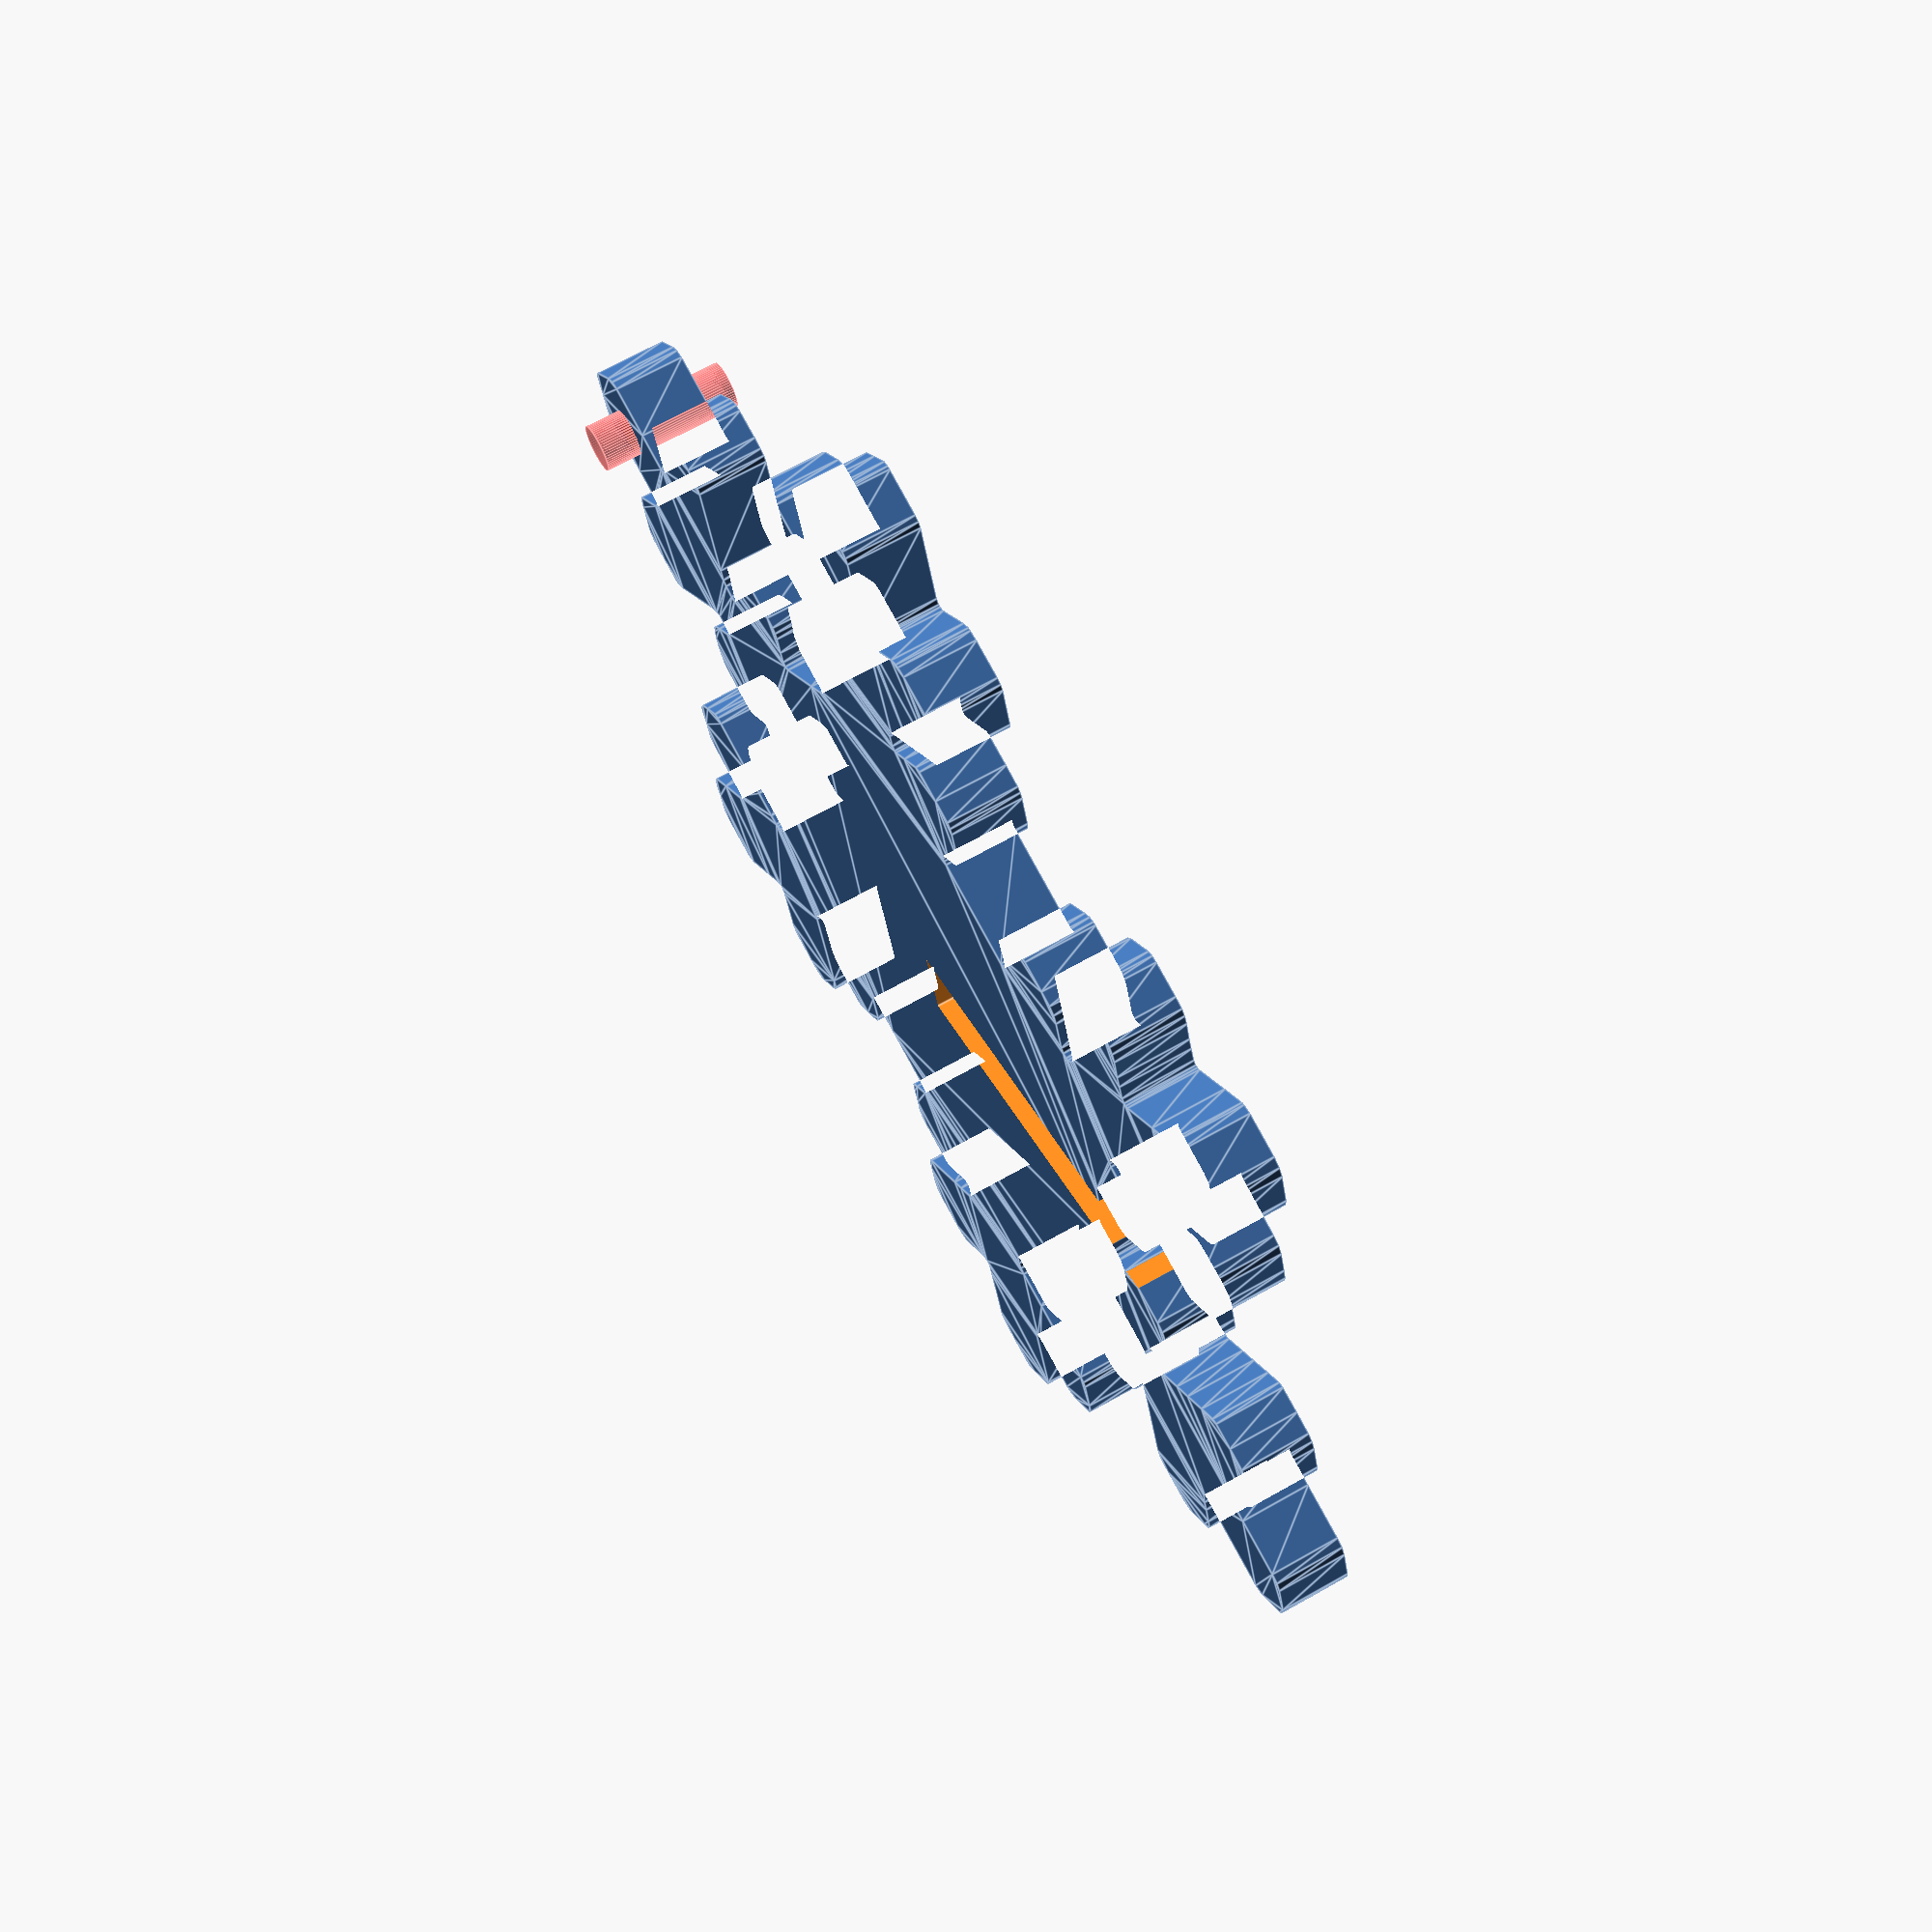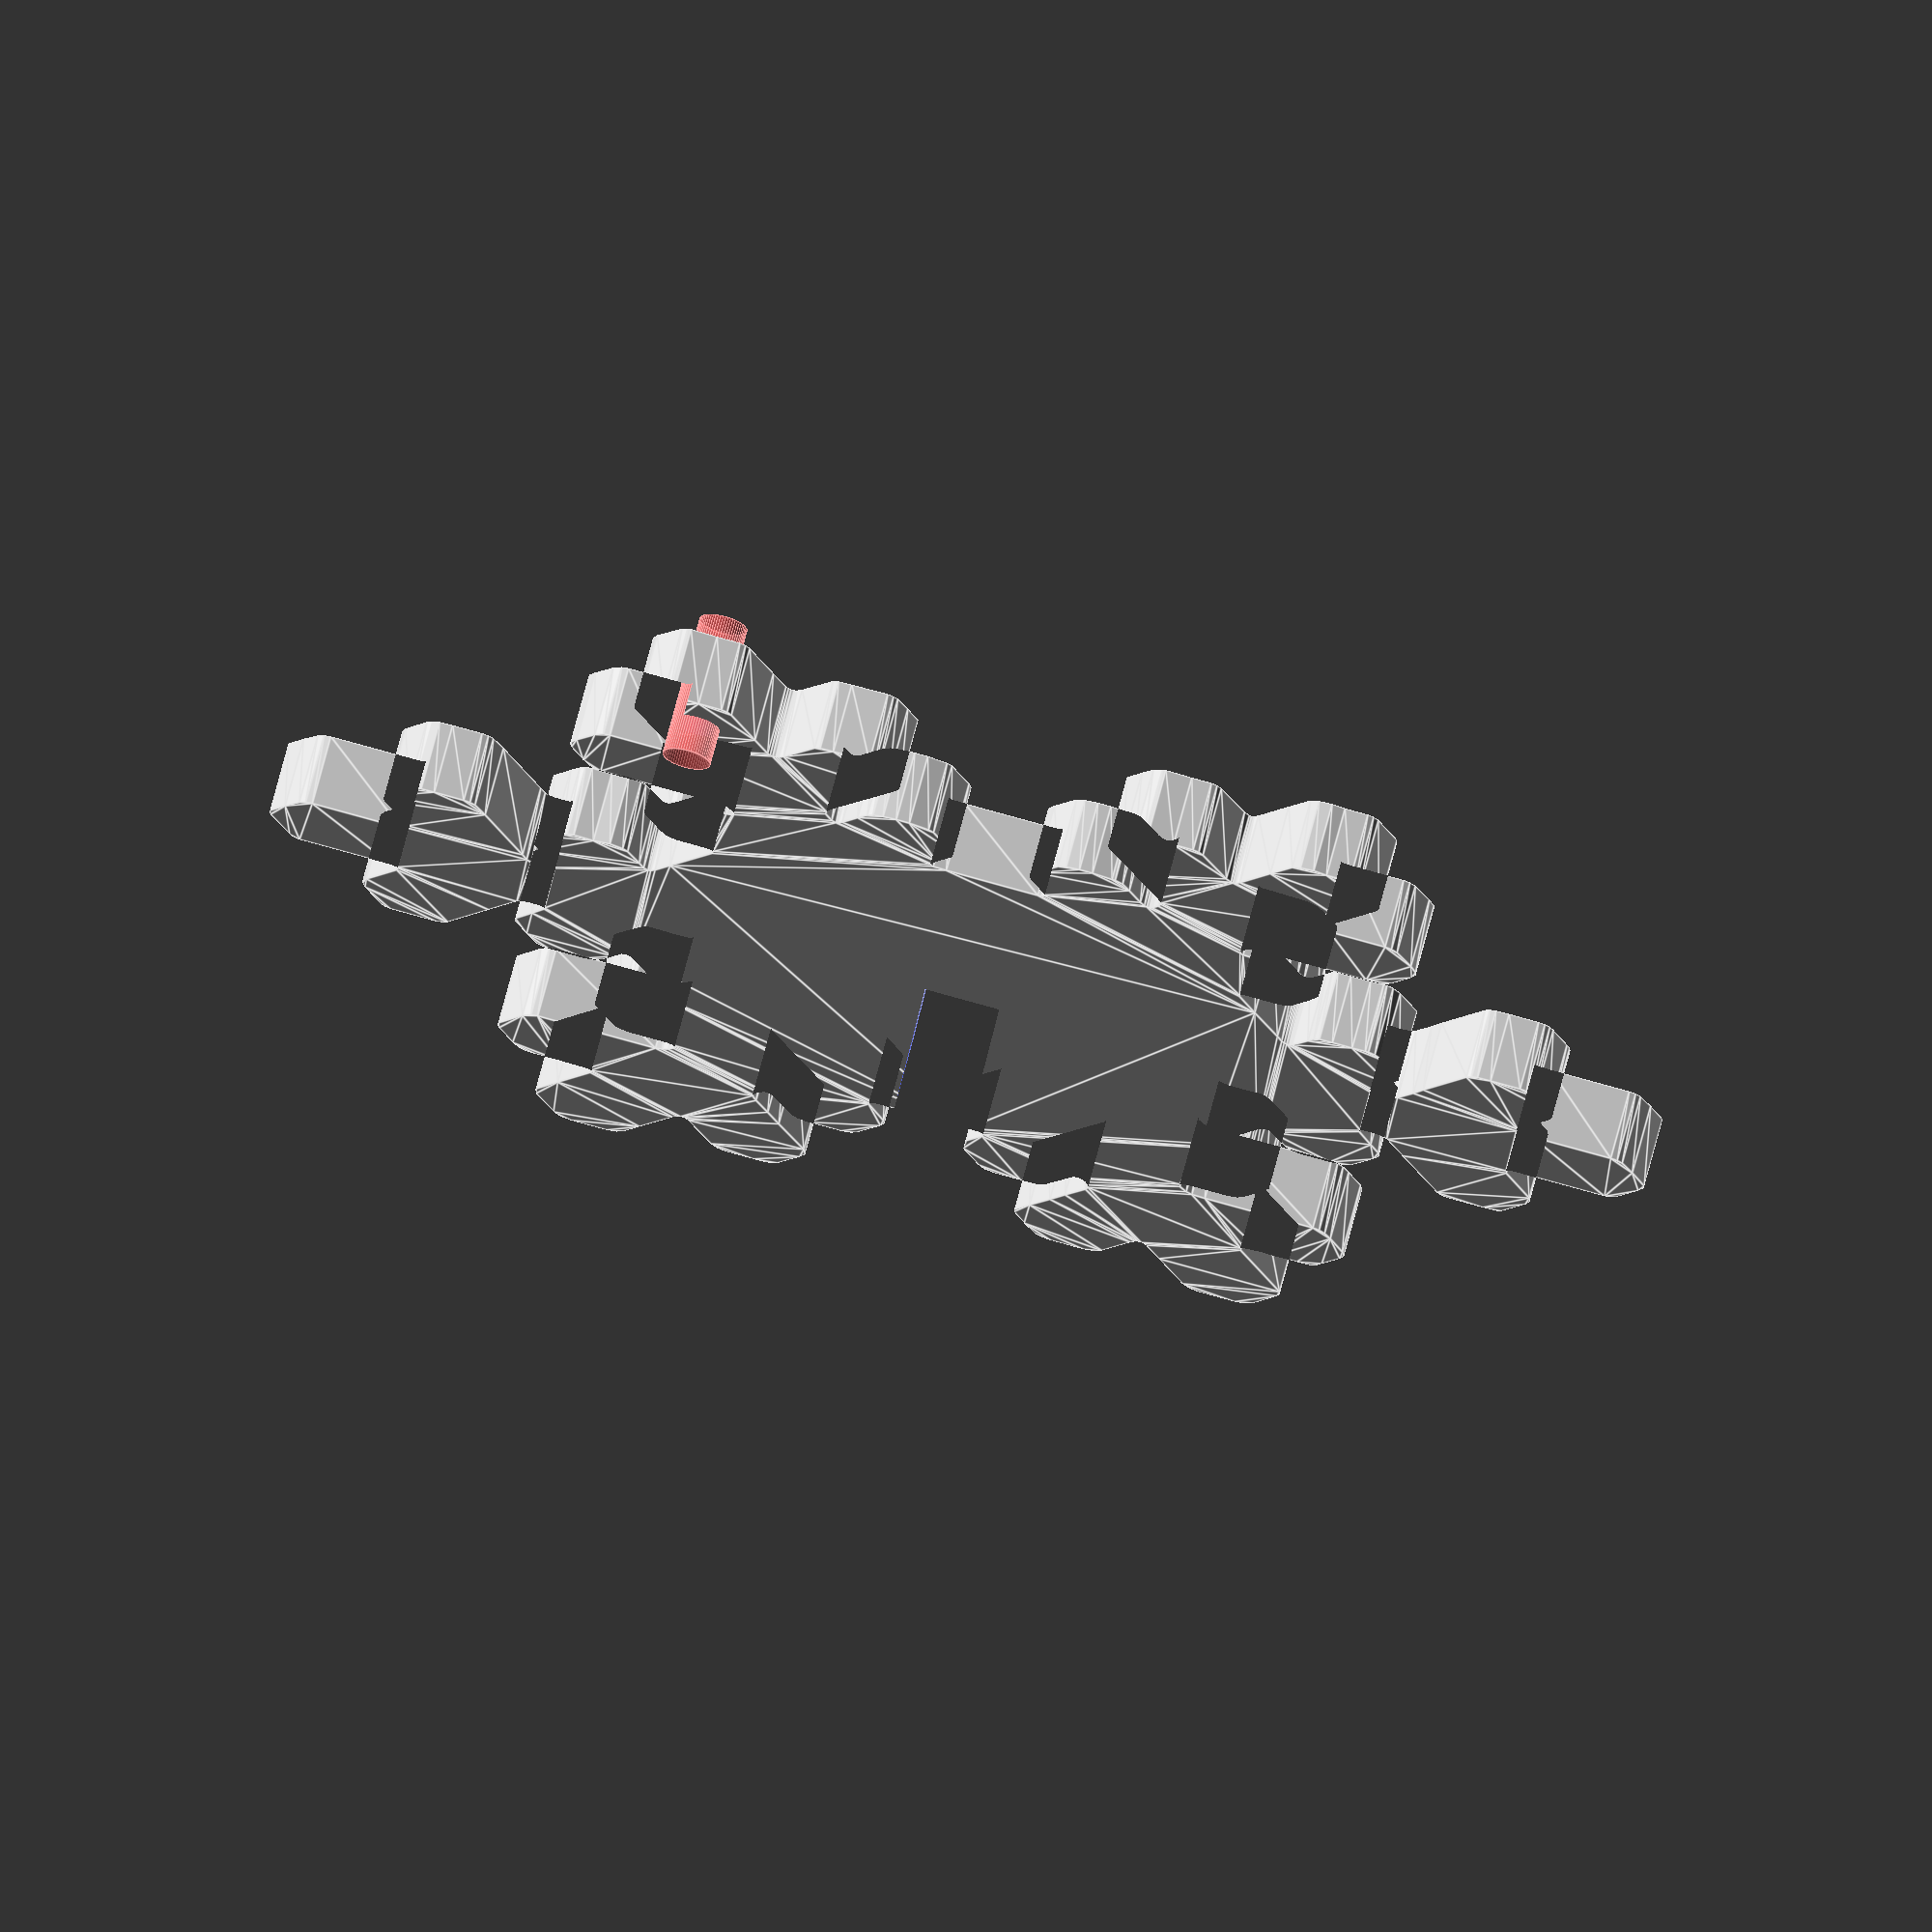
<openscad>
/* Open SCAD Name.: Snow_Flake_Split_v1.scad
*  Copyright (c)..: 2017 www.DIY3DTech.com
*
*  Creation Date..: 11/22/2017
*  Description....: Split Snow Flake Model
*
*  Rev 1: Develop Model
*  Rev 2: Moded hole code
*
*  This program is free software; you can redistribute it and/or modify
*  it under the terms of the GNU General Public License as published by
*  the Free Software Foundation; either version 2 of the License, or
*  (at your option) any later version.
*
*  This program is distributed in the hope that it will be useful,
*  but WITHOUT ANY WARRANTY; without even the implied warranty of
*  MERCHANTABILITY or FITNESS FOR A PARTICULAR PURPOSE.  See the
*  GNU General Public License for more details.
*/ 

/*------------------Customizer View-------------------*/

// preview[view:north, tilt:top]

/*---------------------Parameters---------------------*/

//thickness of snow flake in mm
flake_thick     =   3;      //[1:1:10]

//size of snow flake in mm
flake_size      =   50;    //[10:1:300]

//create hole from string (1=Yes/2=No)
hole            =   1;      //[1:1:2]

//hole size in mm   
hole_dia        =   2;      //[1:1:3]

//fudge factor in mm for slice (depends on plastic)
fudge           =   0.1;    //[0:0.1:0.5]

/*-----------------------Execute----------------------*/

main_module();

/*-----------------------Modules----------------------*/

module main_module(){ //create module
    difference() {
            union() {//start union
                
            //create snow flake
            //note: resize command used to set scale
            //note: auto used in resize command    
            resize([flake_size,0,flake_thick], auto=true) rotate ([0,0,90]) linear_extrude(height = flake_thick, center = true, convexity = 10, twist = 0)    snow_flake();
                 
         
                    } //end union
                            
    //start subtraction of difference
            
            //create notch in polygon        
            translate ([-(flake_size/2),0,0]) rotate ([0,0,0]) cube([flake_size,flake_thick+fudge,flake_thick*2],true);
                    
            //create hole
          # if (hole == 1) translate ([(flake_size/2.25),(flake_size/3.8),0]) rotate ([0,0,0]) cylinder(flake_thick*2,hole_dia/2,hole_dia/2,$fn=60,true);
                                               
    } //end difference
}//end module

module snow_flake(){
    //you can enter any polygon data here
    polygon(points=[[-24.469,45.08469],[-21.7773,45.08469],[-21.0432,44.88893],[-20.50486,44.35059],[-18.40044,40.68009],[-17.27482,38.72249],[-17.07906,38.52673],[-16.8833,38.42885],[-16.68754,38.42885],[-16.49178,38.52673],[-16.1492,38.96719],[-14.28948,42.14829],[-13.7022,42.68663],[-12.9681,42.88239],[-10.5211,42.88239],[-9.787003,42.73557],[-9.248661,42.34405],[-8.367741,40.92479],[-7.437881,39.21189],[-7.437881,38.72249],[-8.416679,37.00959],[-9.738064,34.80729],[-10.71686,33.09439],[-12.03824,30.89209],[-12.18506,30.40269],[-12.13612,29.91329],[-11.89142,29.42389],[-11.4999,29.03237],[-11.30414,28.98343],[-11.10838,29.03237],[-10.91262,29.17919],[-9.15078,32.06665],[-8.759262,32.40923],[-8.318802,32.55605],[-7.34,32.60499],[-5.382401,32.60499],[-4.6483,32.40923],[-4.109962,31.87089],[-2.739643,29.42389],[-2.494942,28.68979],[-2.494942,28.44509],[-2.837524,27.71099],[-3.865261,25.99809],[-3.914204,25.55763],[-3.669502,25.31293],[-2.690701,25.26399],[4.160896,25.26399],[4.405598,25.31293],[4.650299,25.55763],[4.650299,25.75339],[3.328918,28.20039],[3.182098,28.68979],[3.4268,29.42389],[4.992878,32.06665],[5.384399,32.40923],[6.1185,32.60499],[8.565498,32.60499],[9.299599,32.45817],[9.837936,32.06665],[11.59978,29.17919],[11.79554,29.03237],[11.99129,28.98343],[12.18706,29.03237],[12.57858,29.42389],[12.92116,30.15799],[12.92116,30.40269],[12.57858,31.13679],[11.55084,32.84969],[10.57204,34.56259],[8.369736,38.23309],[8.173977,38.72249],[8.173977,39.21189],[8.51656,39.94599],[9.935818,42.34405],[10.32734,42.68663],[10.7678,42.83345],[11.7466,42.88239],[13.7042,42.88239],[14.4383,42.68663],[14.97664,42.14829],[17.03212,38.72249],[17.22787,38.52673],[17.42364,38.42885],[17.57046,38.42885],[17.76622,38.52673],[18.1088,38.96719],[20.26215,42.63769],[21.24095,44.35059],[21.7793,44.88893],[22.5134,45.08469],[25.2051,45.08469],[25.9392,44.88893],[26.52647,44.35059],[28.09255,41.65889],[28.19044,40.92479],[28.14149,40.68009],[26.77118,38.23309],[24.66676,34.56259],[24.61782,34.31789],[24.66676,34.12213],[24.9604,33.92637],[26.1839,33.87743],[27.1627,33.82849],[28.8756,33.87743],[29.6097,33.77955],[30.0991,33.53485],[30.63744,32.84969],[31.86094,30.64739],[32.00775,30.15799],[31.95882,29.66859],[30.44167,26.97689],[29.8544,26.38961],[29.365,26.24279],[20.5558,26.24279],[20.0664,26.09597],[19.62594,25.75339],[19.28336,25.26399],[19.23442,25.01929],[19.38124,24.67671],[19.8217,24.52989],[22.5134,24.52989],[23.2475,24.38307],[23.83478,23.99155],[24.42206,23.06169],[25.49874,21.10409],[25.59662,20.85939],[25.59662,20.36999],[25.25404,19.63589],[23.78584,17.23783],[23.2475,16.84631],[22.2687,16.89525],[21.2899,16.94419],[20.3111,16.89525],[20.11534,16.79737],[19.96852,16.45479],[20.01746,16.21009],[23.83478,9.603188],[24.03054,9.407429],[24.2263,9.309547],[24.42206,9.309547],[24.61782,9.407429],[25.15616,10.33729],[25.84132,11.56079],[26.4286,12.09913],[27.1627,12.29489],[29.8544,12.29489],[30.3438,12.19701],[30.73532,11.95231],[31.61624,10.58199],[32.69292,8.62439],[32.69292,8.134987],[31.61624,6.177387],[30.8332,4.709187],[30.8332,4.513428],[31.0779,4.268726],[32.0567,4.219788],[32.49715,4.366608],[32.88868,4.709187],[34.69946,7.890289],[37.34222,12.53959],[37.73374,12.88217],[38.17419,13.02899],[41.6,13.02899],[42.04046,12.88217],[42.38304,12.53959],[43.75336,10.09259],[43.99805,9.358486],[44.047,9.113789],[43.8023,8.379688],[41.8447,4.953888],[41.79575,4.513428],[41.89364,4.366608],[42.3341,4.219788],[49.1857,4.219788],[49.62615,4.072968],[49.96874,3.730389],[51.68164,0.7939873],[51.77952,0.5492897],[51.77952,0.05988693],[50.80072,-1.653011],[49.87086,-3.121212],[49.4304,-3.463791],[48.94099,-3.610611],[42.3341,-3.610611],[42.0894,-3.65955],[41.8447,-3.904251],[41.89364,-4.344711],[43.94912,-8.015213],[44.047,-8.504612],[43.85124,-9.238712],[42.48092,-11.68571],[42.0894,-12.12617],[41.6,-12.37087],[40.6212,-12.41981],[38.4189,-12.41981],[37.9295,-12.32193],[37.53798,-12.07723],[36.65706,-10.70691],[33.32914,-4.83411],[32.93762,-4.100014],[32.5461,-3.757435],[32.0567,-3.610611],[31.0779,-3.65955],[30.8332,-3.904251],[30.8332,-4.100014],[32.20352,-6.547012],[32.59504,-7.281113],[32.69292,-7.52581],[32.64397,-8.015213],[31.5673,-9.972813],[30.98002,-10.95161],[30.5885,-11.34313],[30.0991,-11.48996],[28.6309,-11.44101],[27.40739,-11.68571],[26.4286,-11.44101],[26.03708,-11.14737],[25.00934,-9.483414],[24.61782,-8.749313],[24.27524,-8.553551],[24.07948,-8.602489],[23.78584,-8.994011],[22.80704,-10.70691],[20.11534,-15.35621],[20.0664,-15.79667],[20.3111,-16.04137],[21.2899,-16.09031],[22.75809,-16.09031],[23.2475,-16.18819],[23.63902,-16.43289],[24.12842,-17.06911],[25.49874,-19.51611],[25.59662,-19.76081],[25.59662,-20.25021],[23.93266,-23.18661],[23.44325,-23.67601],[23.2475,-23.77389],[22.02399,-23.72496],[21.0452,-23.92071],[19.8217,-23.92071],[19.38124,-24.06753],[19.28336,-24.21435],[19.3323,-24.65481],[19.87064,-25.33997],[20.3111,-25.58467],[21.2899,-25.63361],[29.365,-25.63361],[29.8544,-25.78043],[30.29485,-26.12301],[30.78426,-26.85711],[31.86094,-28.81471],[32.00775,-29.30411],[31.95882,-29.79351],[31.61624,-30.52761],[30.44167,-32.48521],[29.8544,-33.07249],[29.365,-33.21931],[25.2051,-33.21931],[24.76464,-33.36613],[24.61782,-33.70871],[24.66676,-33.95341],[26.13496,-36.40041],[28.09255,-39.82621],[28.19044,-40.56031],[27.94574,-41.29441],[26.33072,-43.93717],[25.9392,-44.23081],[25.6945,-44.32869],[24.7157,-44.27976],[23.7369,-44.23081],[22.02399,-44.23081],[21.58354,-44.08399],[21.24095,-43.74141],[19.13654,-40.07091],[18.01092,-38.11332],[17.81516,-37.91755],[17.6194,-37.81967],[17.37469,-37.81967],[17.17894,-37.91755],[16.83636,-38.35801],[14.82982,-41.73487],[14.4383,-41.97957],[13.4595,-42.02851],[10.7678,-42.12639],[10.32734,-41.97957],[9.98476,-41.73487],[9.103836,-40.31561],[8.173977,-38.60271],[8.173977,-38.11332],[8.51656,-37.37922],[12.43176,-30.77231],[12.87222,-29.79351],[12.87222,-29.30411],[12.33388,-28.32531],[11.99129,-28.12956],[11.84447,-28.17849],[11.55084,-28.57001],[10.57204,-30.28291],[9.935818,-31.26171],[9.544296,-31.60429],[8.8102,-31.84899],[7.831398,-31.99582],[6.852596,-31.99582],[5.384399,-31.70217],[4.992878,-31.45747],[3.475739,-28.81471],[3.231037,-28.08061],[3.279976,-27.59121],[4.258778,-25.87831],[4.650299,-25.14421],[4.650299,-24.94845],[4.405598,-24.70375],[3.4268,-24.65481],[-3.424801,-24.65481],[-3.669502,-24.70375],[-3.914204,-24.94845],[-3.914204,-25.14421],[-2.592823,-27.59121],[-2.494942,-27.83591],[-2.54388,-28.32531],[-2.886463,-29.05941],[-4.305725,-31.45747],[-4.893002,-31.80005],[-5.871803,-31.99582],[-6.850601,-31.99582],[-8.318802,-31.80005],[-8.563503,-31.80005],[-9.15078,-31.45747],[-9.738064,-30.52761],[-10.71686,-28.81471],[-11.05944,-28.37426],[-11.2552,-28.27637],[-11.45096,-28.27637],[-11.64672,-28.37426],[-12.03824,-29.05941],[-12.18506,-29.54881],[-12.18506,-29.79351],[-11.84248,-30.52761],[-10.81474,-32.24051],[-9.835941,-33.95341],[-7.63364,-37.62391],[-7.437881,-38.11332],[-7.437881,-38.60271],[-8.416679,-40.31561],[-9.15078,-41.53911],[-9.787003,-42.02851],[-10.0317,-42.12639],[-11.0105,-42.07746],[-11.9893,-42.02851],[-13.4575,-42.02851],[-13.89796,-41.88169],[-14.24054,-41.53911],[-16.29602,-38.11332],[-16.68754,-37.72179],[-16.83436,-37.67286],[-17.03012,-37.72179],[-17.32376,-38.11332],[-19.28136,-41.53911],[-20.70062,-43.93717],[-21.2879,-44.27976],[-22.2667,-44.42657],[-23.2455,-44.23081],[-24.9584,-44.23081],[-25.39886,-44.08399],[-25.79038,-43.74141],[-27.45434,-40.80501],[-27.50328,-40.31561],[-27.35646,-39.82621],[-25.25204,-36.15571],[-23.9796,-33.95341],[-23.93066,-33.51296],[-24.02854,-33.36613],[-24.469,-33.21931],[-28.6289,-33.21931],[-29.1183,-33.07249],[-29.55876,-32.72992],[-30.78226,-30.77231],[-31.22272,-29.79351],[-31.27166,-29.30411],[-31.02696,-28.57001],[-29.75452,-26.36771],[-29.363,-25.92726],[-28.8736,-25.68255],[-27.8948,-25.63361],[-19.8197,-25.63361],[-19.3303,-25.48679],[-18.93878,-25.14421],[-18.64514,-24.65481],[-18.5962,-24.21435],[-18.8409,-23.96965],[-19.8197,-23.92071],[-20.5538,-23.87177],[-21.5326,-23.82283],[-22.2667,-23.77389],[-23.0008,-23.38237],[-23.53914,-22.69721],[-24.76264,-20.49492],[-24.86052,-20.25021],[-24.86052,-19.76081],[-24.27324,-18.53731],[-23.14762,-16.57972],[-22.7561,-16.23713],[-22.2667,-16.09031],[-19.8197,-16.09031],[-19.575,-16.04137],[-19.3303,-15.79667],[-19.3303,-15.60091],[-20.70062,-13.15391],[-22.70716,-9.728111],[-23.09868,-8.994011],[-23.29444,-8.798252],[-23.4902,-8.700375],[-23.68596,-8.700375],[-23.88172,-8.798252],[-24.90946,-10.46221],[-25.30098,-11.14737],[-25.6925,-11.39207],[-26.6713,-11.44101],[-28.1395,-11.44101],[-29.1183,-11.48996],[-29.363,-11.48996],[-29.8524,-11.29419],[-30.43968,-10.70691],[-31.95682,-8.015213],[-31.95682,-7.52581],[-31.36954,-6.302311],[-30.24392,-4.344711],[-30.14604,-4.100014],[-30.19498,-3.757435],[-30.3418,-3.65955],[-31.3206,-3.610611],[-31.81,-3.757435],[-32.20152,-4.100014],[-33.22926,-5.812912],[-33.86548,-7.036411],[-36.65506,-11.88147],[-36.99764,-12.22406],[-37.4381,-12.37087],[-38.4169,-12.41981],[-40.6192,-12.41981],[-41.1086,-12.32193],[-41.50012,-12.07723],[-41.79376,-11.68571],[-43.01726,-9.483414],[-43.26196,-8.994011],[-43.35984,-8.504612],[-43.26196,-8.015213],[-41.15754,-4.344711],[-41.1086,-3.904251],[-41.3533,-3.65955],[-42.3321,-3.610611],[-48.2049,-3.610611],[-48.6943,-3.512733],[-49.08582,-3.268032],[-49.96674,-1.897713],[-51.04342,0.05988693],[-51.04342,0.5492897],[-50.70084,1.283386],[-49.28158,3.730389],[-48.89006,4.072968],[-48.4496,4.219788],[-41.598,4.219788],[-41.3533,4.268726],[-41.1086,4.513428],[-41.15754,4.953888],[-43.21302,8.62439],[-43.3109,9.358486],[-43.0662,10.09259],[-41.50012,12.73535],[-41.1086,12.98005],[-40.1298,13.02899],[-37.4381,13.02899],[-36.99764,12.88217],[-36.65506,12.53959],[-33.57184,7.156189],[-32.20152,4.709187],[-31.81,4.366608],[-31.3206,4.219788],[-30.3418,4.268726],[-30.19498,4.366608],[-30.14604,4.709187],[-31.17378,6.666786],[-31.85894,7.890289],[-31.95682,8.134987],[-31.95682,8.62439],[-31.61424,9.358486],[-30.19498,11.75655],[-29.6077,12.14807],[-28.6289,12.29489],[-26.4266,12.29489],[-25.6925,12.09913],[-25.15416,11.56079],[-24.02854,9.603188],[-23.88172,9.407429],[-23.68596,9.309547],[-23.4902,9.309547],[-23.29444,9.407429],[-22.95186,9.847889],[-19.86864,15.23129],[-19.3303,16.21009],[-19.3303,16.45479],[-19.575,16.69949],[-20.0644,16.84631],[-21.2879,16.89525],[-22.2667,16.79737],[-22.5114,16.79737],[-22.90292,17.04206],[-23.39232,17.67829],[-24.42006,19.39119],[-24.86052,20.36999],[-24.86052,20.85939],[-24.27324,22.08289],[-23.14762,23.99155],[-22.7561,24.33413],[-22.022,24.52989],[-19.0856,24.52989],[-18.64514,24.67671],[-18.54726,24.82353],[-18.5962,25.26399],[-19.13454,25.94915],[-19.575,26.19385],[-20.5538,26.24279],[-28.6289,26.24279],[-29.1183,26.38961],[-29.55876,26.73219],[-30.04816,27.46629],[-31.12484,29.42389],[-31.3206,30.15799],[-31.0759,30.89209],[-29.90134,32.84969],[-29.50982,33.53485],[-29.1183,33.77955],[-28.1395,33.82849],[-26.4266,33.87743],[-25.4478,33.82849],[-24.2243,33.97531],[-23.93066,34.17107],[-23.9796,34.56259],[-27.45434,40.68009],[-27.50328,41.16949],[-27.35646,41.65889],[-25.83932,44.35059],[-25.4478,44.74211],[-24.9584,44.98681],[-24.7137,45.03575]],paths=[[0,1,2,3,4,5,6,7,8,9,10,11,12,13,14,15,16,17,18,19,20,21,22,23,24,25,26,27,28,29,30,31,32,33,34,35,36,37,38,39,40,41,42,43,44,45,46,47,48,49,50,51,52,53,54,55,56,57,58,59,60,61,62,63,64,65,66,67,68,69,70,71,72,73,74,75,76,77,78,79,80,81,82,83,84,85,86,87,88,89,90,91,92,93,94,95,96,97,98,99,100,101,102,103,104,105,106,107,108,109,110,111,112,113,114,115,116,117,118,119,120,121,122,123,124,125,126,127,128,129,130,131,132,133,134,135,136,137,138,139,140,141,142,143,144,145,146,147,148,149,150,151,152,153,154,155,156,157,158,159,160,161,162,163,164,165,166,167,168,169,170,171,172,173,174,175,176,177,178,179,180,181,182,183,184,185,186,187,188,189,190,191,192,193,194,195,196,197,198,199,200,201,202,203,204,205,206,207,208,209,210,211,212,213,214,215,216,217,218,219,220,221,222,223,224,225,226,227,228,229,230,231,232,233,234,235,236,237,238,239,240,241,242,243,244,245,246,247,248,249,250,251,252,253,254,255,256,257,258,259,260,261,262,263,264,265,266,267,268,269,270,271,272,273,274,275,276,277,278,279,280,281,282,283,284,285,286,287,288,289,290,291,292,293,294,295,296,297,298,299,300,301,302,303,304,305,306,307,308,309,310,311,312,313,314,315,316,317,318,319,320,321,322,323,324,325,326,327,328,329,330,331,332,333,334,335,336,337,338,339,340,341,342,343,344,345,346,347,348,349,350,351,352,353,354,355,356,357,358,359,360,361,362,363,364,365,366,367,368,369,370,371,372,373,374,375,376,377,378,379,380,381,382,383,384,385,386,387,388,389,390,391,392,393,394,395,396,397,398,399,400,401,402,403,404,405,406,407,408,409,410,411,412,413,414,415,416,417,418,419,420,421,422,423,424,425,426,427,428,429,430,431,432,433,434,435,436,437,438,439,440,441,442,443,444,445,446,447,448,449,450,451,452,453,454,455,456,457,458,459,460,461,462,463,464,465,466,467,468,469,470,471,472,473,474,475,476,477,478,479,480,481,482,483,484,485,486,487,488,489,490,491,492,493,494,495,496,497,498,499,500,501,502,503,504,505,506,507,508,509,510,511,512,513,514,515,516,517,518,519,520,521,522,523,524,525,526,527,528,529,530,531,532,533,534,535,536,537,538,539,540,541,542,543,544]]);

}
                 
/*----------------------End Code----------------------*/
//translate ([0,0,0]) rotate ([0,0,0]) cylinder(5,3,3,true);
//translate ([0,0,0]) rotate ([0,0,0]) cube([18,18,18],true);
//translate ([0,0,0]) sphere($fn = 0, $fa = 12, $fs = 2, r = 1);
//translate ([0,0,0]) rotate ([0,0,0]) rounded (15,15,1,1,true);
</openscad>
<views>
elev=292.5 azim=17.0 roll=240.4 proj=p view=edges
elev=111.3 azim=95.2 roll=165.6 proj=o view=edges
</views>
